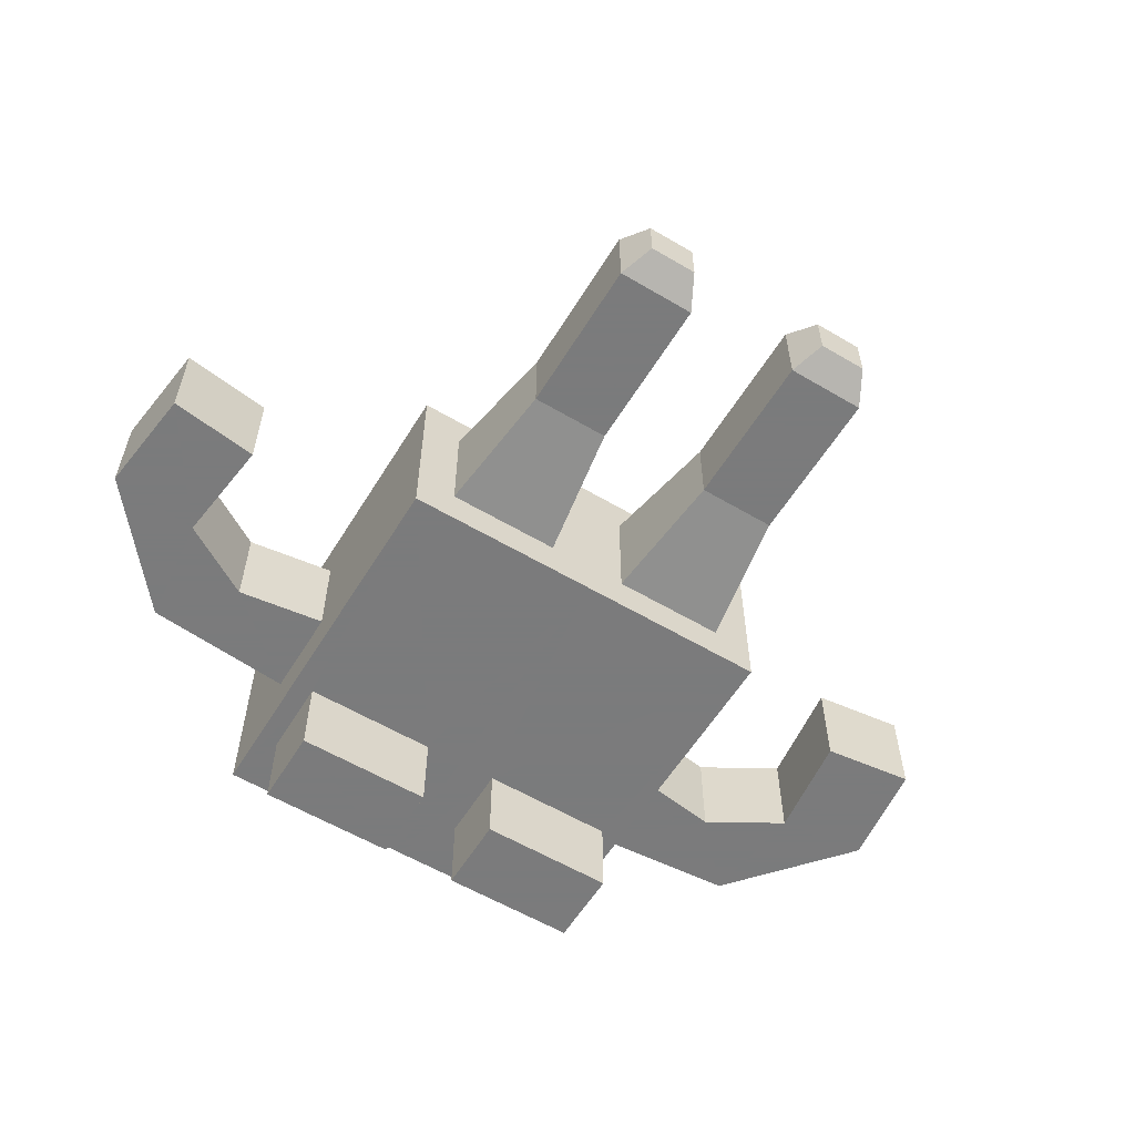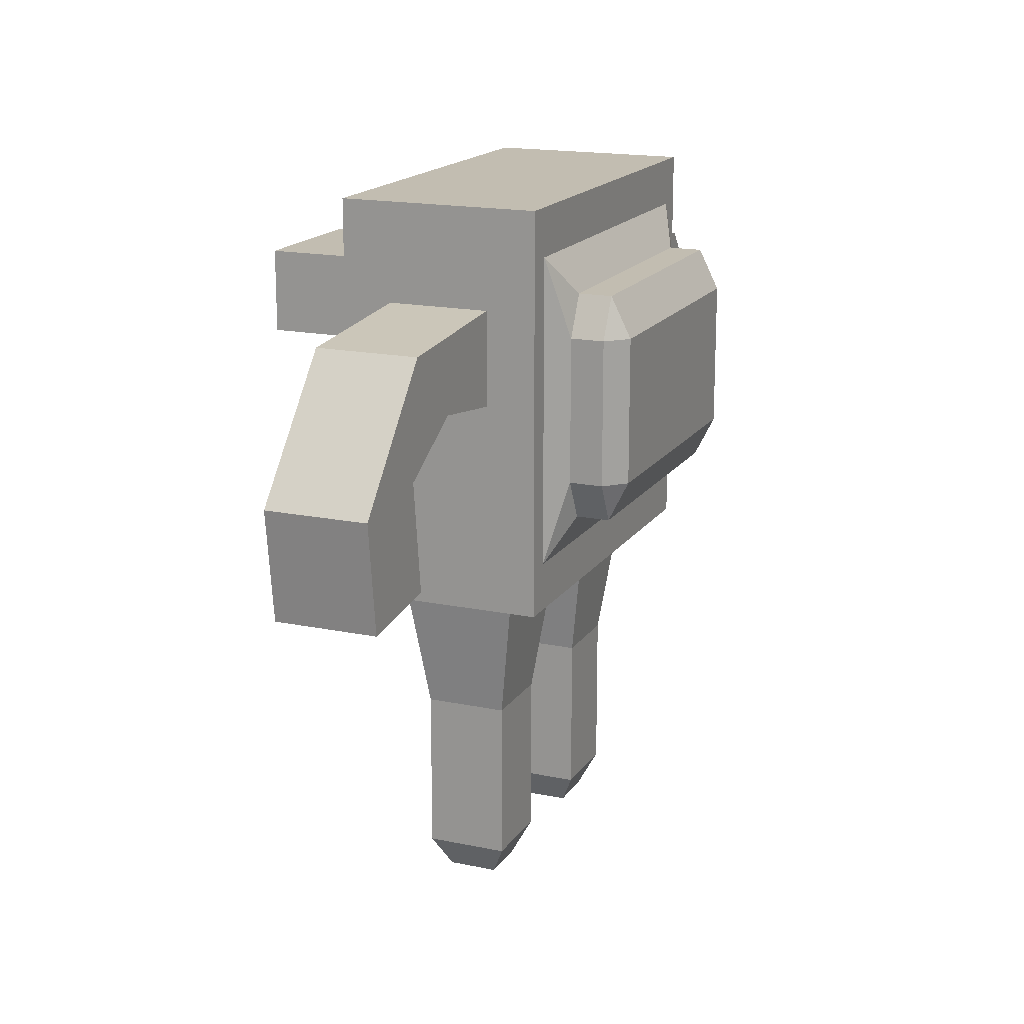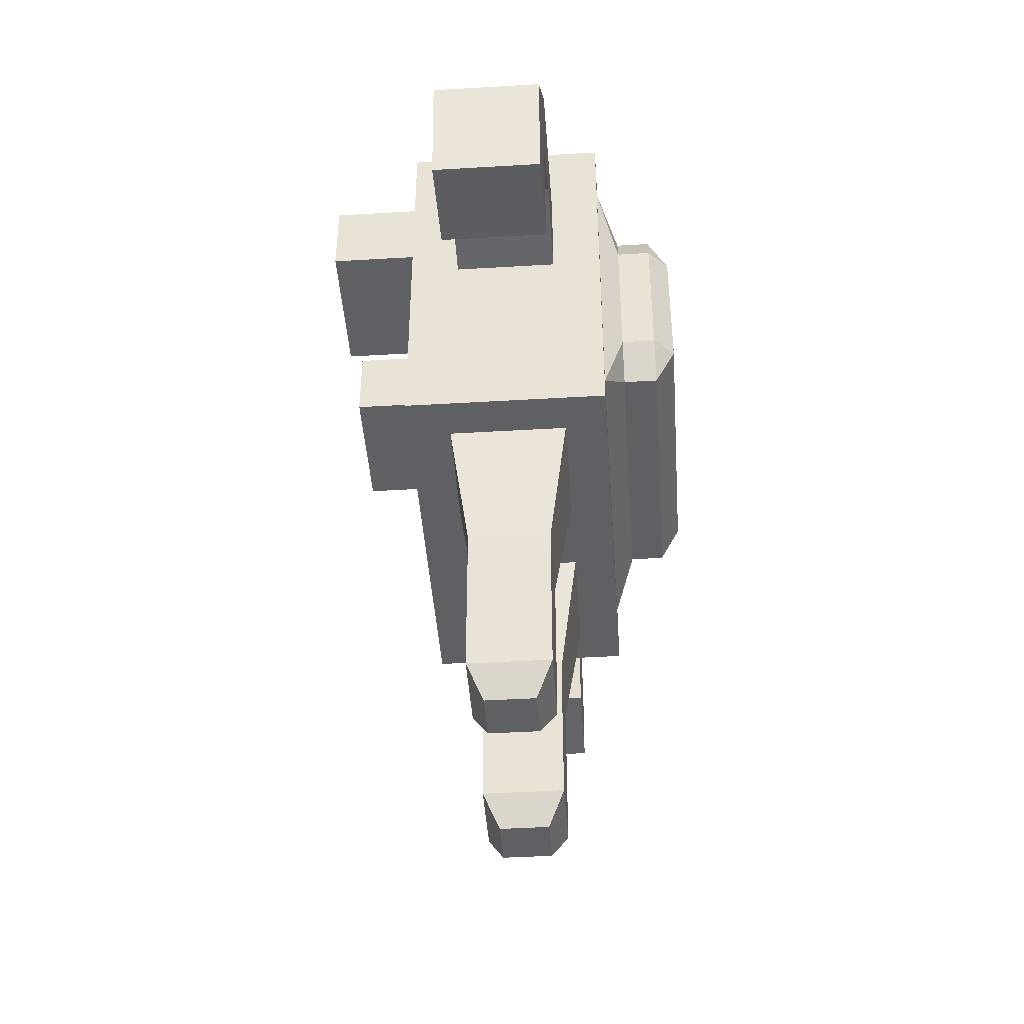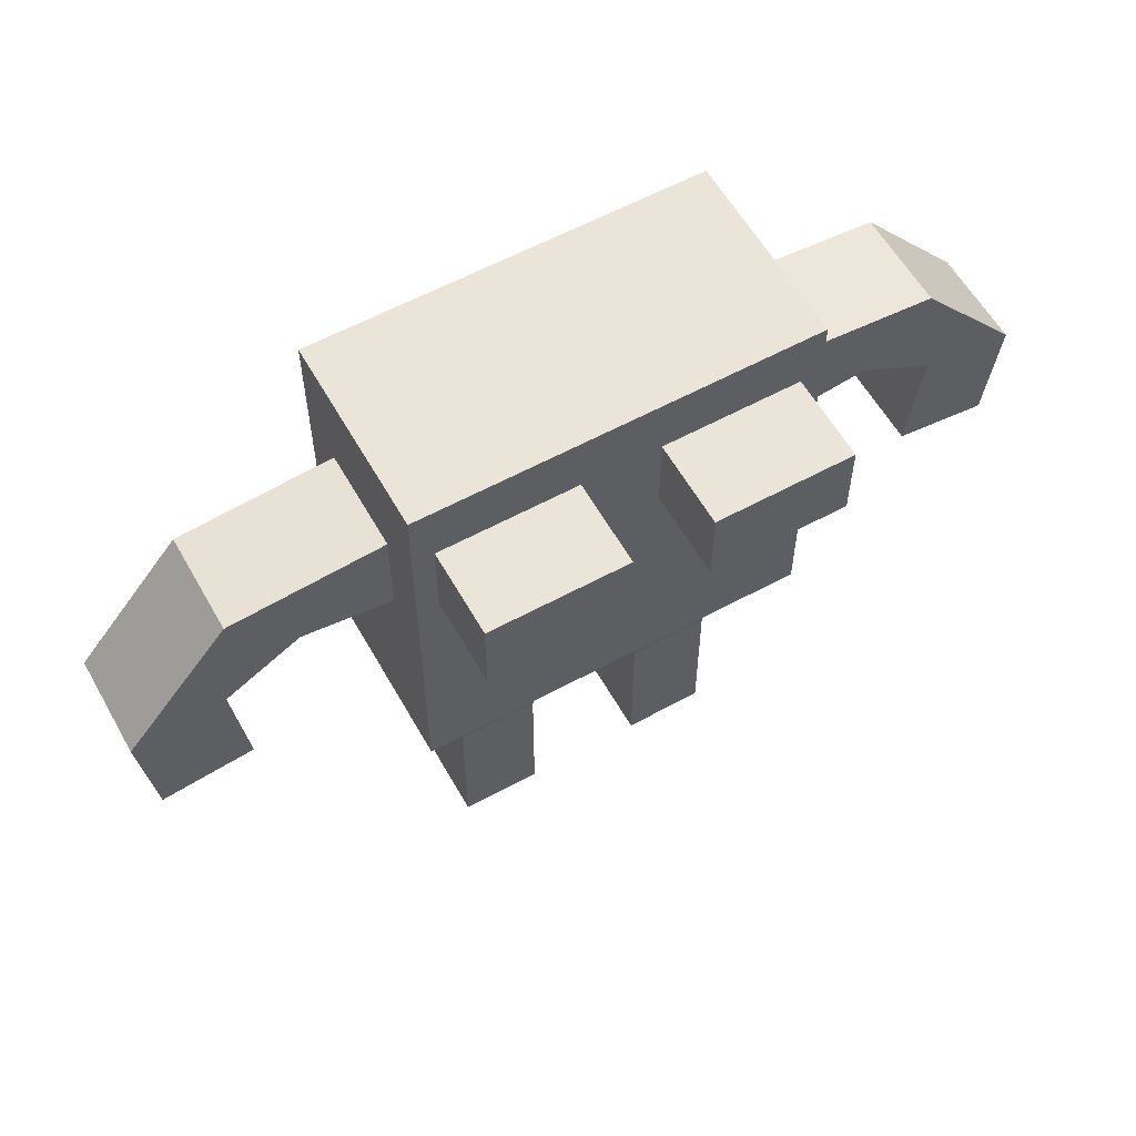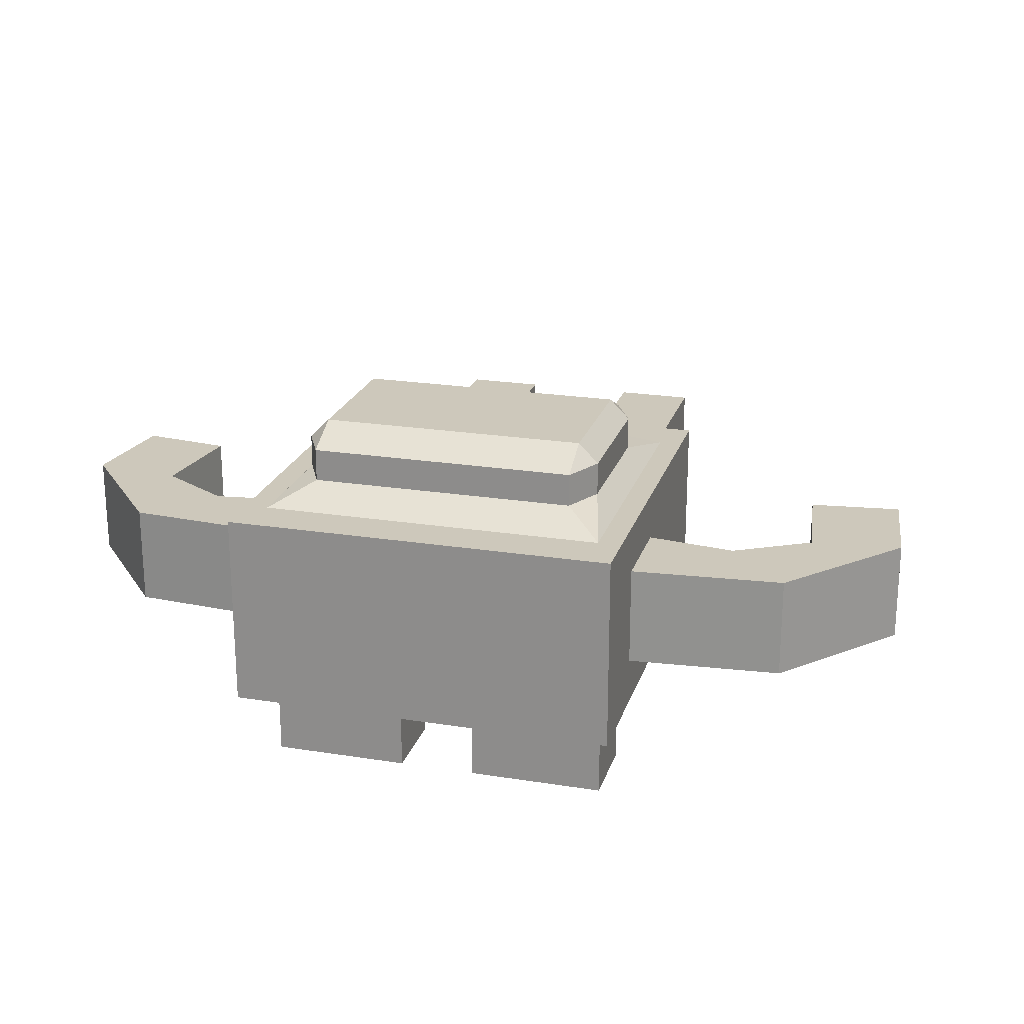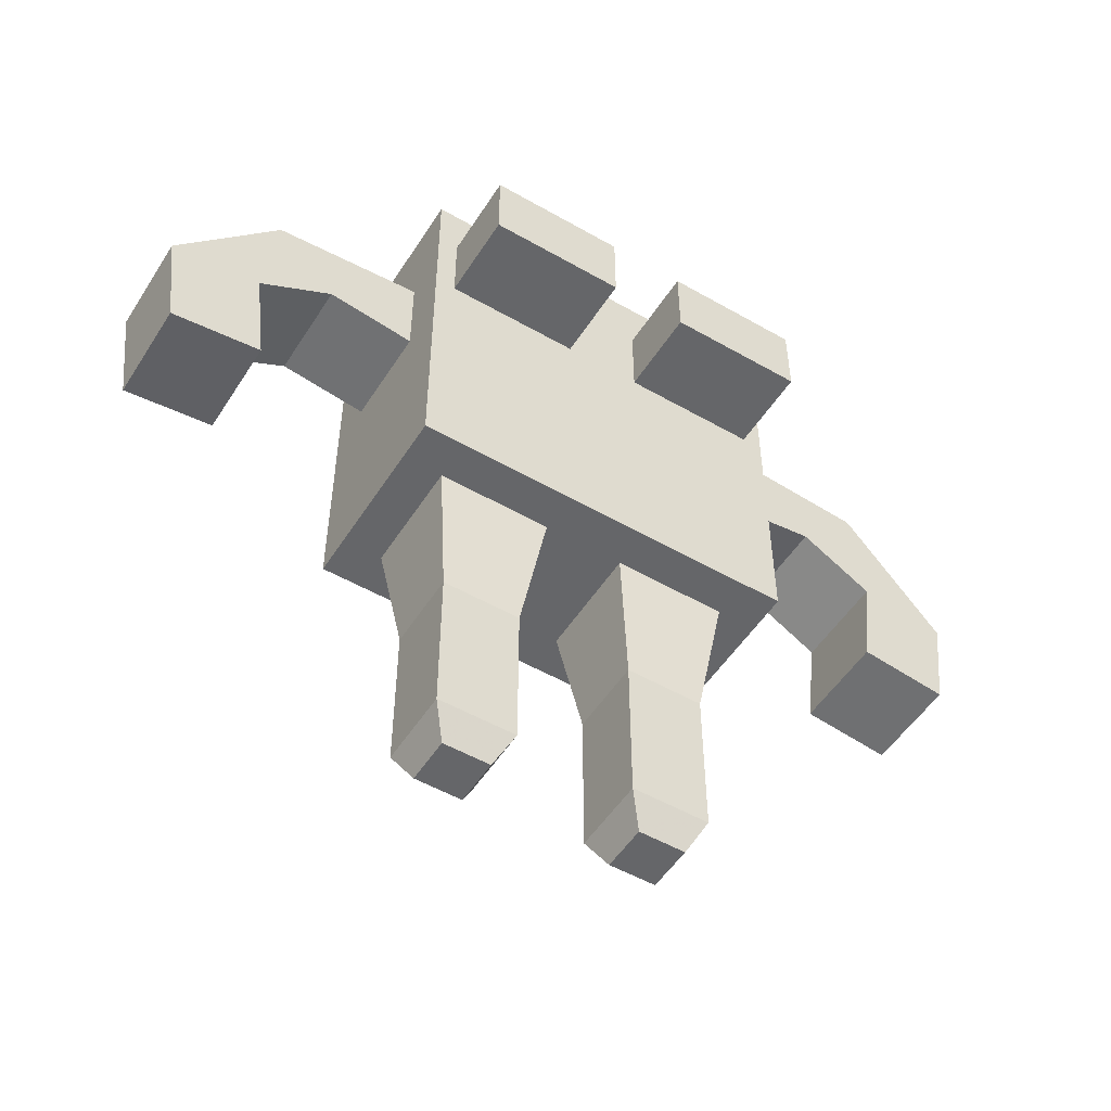
<metadata>
{"format":"obj","ext":"obj","renderer":"f3d","projection":"perspective","resolution":1024,"background":"white","views":[{"elev":-58.4,"azim":-31.4,"up":"+Z"},{"elev":16.9,"azim":-67.2,"up":"+Y"},{"elev":-44.1,"azim":-86.0,"up":"+Y"},{"elev":58.7,"azim":150.7,"up":"+Y"},{"elev":21.9,"azim":-164.4,"up":"+Z"},{"elev":-51.9,"azim":148.2,"up":"+Y"}]}
</metadata>
<code>
o Cube
v 1.584 -2 -0.5841
v 1.787 1.394 -1
v 1.584 -2 0.5841
v 2 1.018 0.5076
v 0.4159 -2 -0.5841
v 0.3952 1.394 -1
v 0.4159 -2 0.5841
v 2 0.08096 0.5076
v 1.787 0.5925 -1
v 0.3952 0.5925 -1
v 1.403 -3.3 0.4035
v 1.403 -3.3 -0.4035
v 0.5965 -3.3 0.4035
v 0.5965 -3.3 -0.4035
v 1.403 -4.894 0.4035
v 1.244 -5.214 0.2436
v 1.244 -5.214 -0.2436
v 1.403 -4.894 -0.4035
v 0.5965 -4.894 0.4035
v 0.7564 -5.214 0.2436
v 0.5965 -4.894 -0.4035
v 0.7564 -5.214 -0.2436
v 2 0.08096 -0.5076
v 2 1.018 -0.5076
v 0 2 -1
v 0 -2 -1
v 1.787 0.5925 -1.876
v 1.787 1.394 -1.876
v 0.3952 1.394 -1.876
v 0.3952 0.5925 -1.876
v 2 -2 -1
v 2 2 -1
v 2.908 0.2066 0.5076
v 2.908 0.2066 -0.5076
v 3.546 0.892 -0.5076
v 3.546 0.892 0.5076
v 3.671 -0.2389 0.5076
v 3.671 -0.2389 -0.5076
v 4.6 -0.3549 -0.5076
v 4.6 -0.3549 0.5076
v 3.535 -1.323 0.5076
v 3.535 -1.323 -0.5076
v 4.465 -1.439 -0.5076
v 4.465 -1.439 0.5076
v -1.584 -2 -0.5841
v -1.787 1.394 -1
v -1.584 -2 0.5841
v -2 1.018 0.5076
v -0.4159 -2 -0.5841
v -0.3952 1.394 -1
v -0.4159 -2 0.5841
v -2 0.08096 0.5076
v -1.787 0.5925 -1
v -0.3952 0.5925 -1
v -1.403 -3.3 0.4035
v -1.403 -3.3 -0.4035
v -0.5965 -3.3 0.4035
v -0.5965 -3.3 -0.4035
v -1.403 -4.894 0.4035
v -1.244 -5.214 0.2436
v -1.244 -5.214 -0.2436
v -1.403 -4.894 -0.4035
v -0.5965 -4.894 0.4035
v -0.7564 -5.214 0.2436
v -0.5965 -4.894 -0.4035
v -0.7564 -5.214 -0.2436
v -2 0.08096 -0.5076
v -2 1.018 -0.5076
v -1.787 0.5925 -1.876
v -1.787 1.394 -1.876
v -0.3952 1.394 -1.876
v -0.3952 0.5925 -1.876
v -2 -2 -1
v -2 2 -1
v -2.908 0.2066 0.5076
v -2.908 0.2066 -0.5076
v -3.546 0.892 -0.5076
v -3.546 0.892 0.5076
v -3.671 -0.2389 0.5076
v -3.671 -0.2389 -0.5076
v -4.6 -0.3549 -0.5076
v -4.6 -0.3549 0.5076
v -3.535 -1.323 0.5076
v -3.535 -1.323 -0.5076
v -4.465 -1.439 -0.5076
v -4.465 -1.439 0.5076
v 2 2 1
v 2 -2 1
v 0 -2 1
v 0 2 1
v -2 2 1
v -2 -2 1
v 0.201 1.122 1.201
v 0 1.524 1
v -0.201 1.122 1.201
v 0.201 -1.122 1.201
v -0.201 -1.122 1.201
v 0 -1.524 1
v 1.561 -0.7202 1.201
v 1.36 -1.122 1.201
v 1.762 -1.524 1
v 1.561 0.7202 1.201
v 1.762 1.524 1
v 1.36 1.122 1.201
v -1.561 -0.7202 1.201
v -1.762 -1.524 1
v -1.36 -1.122 1.201
v -1.561 0.7202 1.201
v -1.36 1.122 1.201
v -1.762 1.524 1
v 1.561 0.7202 1.533
v 1.36 1.122 1.533
v 1.36 0.7202 1.734
v 1.561 -0.7202 1.533
v 1.36 -0.7202 1.734
v 1.36 -1.122 1.533
v 0.201 -1.122 1.533
v 0 -0.7202 1.734
v -0.201 -1.122 1.533
v 0.201 1.122 1.533
v -0.201 1.122 1.533
v 0 0.7202 1.734
v -1.561 0.7202 1.533
v -1.36 0.7202 1.734
v -1.36 1.122 1.533
v -1.561 -0.7202 1.533
v -1.36 -1.122 1.533
v -1.36 -0.7202 1.734
f 4 35 24
f 2 29 6
f 5 13 7
f 87 25 90
f 1 88 3
f 3 89 7
f 7 26 5
f 5 31 1
f 14 19 13
f 3 12 1
f 1 14 5
f 7 11 3
f 13 15 11
f 12 21 14
f 20 17 16
f 17 15 16
f 16 19 20
f 20 21 22
f 22 18 17
f 11 18 12
f 9 32 31
f 10 25 6
f 10 31 26
f 6 32 2
f 29 27 30
f 6 30 10
f 10 27 9
f 9 28 2
f 8 31 23
f 23 32 24
f 24 87 4
f 8 87 88
f 34 37 33
f 23 33 8
f 4 33 36
f 24 34 23
f 37 44 40
f 36 37 40
f 35 38 34
f 36 39 35
f 43 41 42
f 38 43 42
f 40 43 39
f 38 41 37
f 77 48 68
f 122 128 118
f 71 46 50
f 57 49 51
f 25 91 90
f 92 45 47
f 89 47 51
f 26 51 49
f 73 49 45
f 63 58 57
f 56 47 45
f 58 45 49
f 55 51 47
f 59 57 55
f 65 56 58
f 61 64 60
f 59 61 60
f 63 60 64
f 65 64 66
f 61 65 66
f 62 55 56
f 53 74 46
f 25 54 50
f 54 73 53
f 74 50 46
f 69 71 72
f 72 50 54
f 69 54 53
f 70 53 46
f 73 52 67
f 74 67 68
f 91 68 48
f 52 91 48
f 79 76 75
f 75 67 52
f 48 75 52
f 76 68 67
f 86 79 82
f 78 79 75
f 80 77 76
f 81 78 77
f 83 85 84
f 80 85 81
f 85 82 81
f 83 80 79
f 110 92 106
f 97 127 107
f 109 121 95
f 105 123 108
f 101 89 88
f 100 117 96
f 106 89 98
f 102 114 99
f 103 90 94
f 101 87 103
f 110 90 91
f 93 94 95
f 96 97 98
f 99 100 101
f 102 103 104
f 105 106 107
f 108 109 110
f 111 112 113
f 114 115 116
f 117 118 119
f 120 121 122
f 123 124 125
f 126 127 128
f 99 103 102
f 98 100 96
f 94 104 103
f 106 108 110
f 107 98 97
f 109 94 110
f 115 111 113
f 117 115 118
f 120 113 112
f 126 124 123
f 128 119 118
f 124 121 125
f 127 105 107
f 109 123 125
f 114 100 99
f 97 117 119
f 121 93 95
f 102 112 111
f 93 112 104
f 4 36 35
f 2 28 29
f 5 14 13
f 87 32 25
f 1 31 88
f 3 88 89
f 7 89 26
f 5 26 31
f 14 21 19
f 3 11 12
f 1 12 14
f 7 13 11
f 13 19 15
f 12 18 21
f 20 22 17
f 17 18 15
f 16 15 19
f 20 19 21
f 22 21 18
f 11 15 18
f 9 2 32
f 10 26 25
f 10 9 31
f 6 25 32
f 29 28 27
f 6 29 30
f 10 30 27
f 9 27 28
f 8 88 31
f 23 31 32
f 24 32 87
f 8 4 87
f 34 38 37
f 23 34 33
f 4 8 33
f 24 35 34
f 37 41 44
f 36 33 37
f 35 39 38
f 36 40 39
f 43 44 41
f 38 39 43
f 40 44 43
f 38 42 41
f 77 78 48
f 118 115 113
f 122 124 128
f 118 113 122
f 71 70 46
f 57 58 49
f 25 74 91
f 92 73 45
f 89 92 47
f 26 89 51
f 73 26 49
f 63 65 58
f 56 55 47
f 58 56 45
f 55 57 51
f 59 63 57
f 65 62 56
f 61 66 64
f 59 62 61
f 63 59 60
f 65 63 64
f 61 62 65
f 62 59 55
f 53 73 74
f 25 26 54
f 54 26 73
f 74 25 50
f 69 70 71
f 72 71 50
f 69 72 54
f 70 69 53
f 73 92 52
f 74 73 67
f 91 74 68
f 52 92 91
f 79 80 76
f 75 76 67
f 48 78 75
f 76 77 68
f 86 83 79
f 78 82 79
f 80 81 77
f 81 82 78
f 83 86 85
f 80 84 85
f 85 86 82
f 83 84 80
f 110 91 92
f 97 119 127
f 109 125 121
f 105 126 123
f 101 98 89
f 100 116 117
f 106 92 89
f 102 111 114
f 103 87 90
f 101 88 87
f 110 94 90
f 99 101 103
f 98 101 100
f 94 93 104
f 106 105 108
f 107 106 98
f 109 95 94
f 115 114 111
f 117 116 115
f 120 122 113
f 126 128 124
f 128 127 119
f 124 122 121
f 127 126 105
f 109 108 123
f 114 116 100
f 97 96 117
f 121 120 93
f 102 104 112
f 93 120 112

</code>
